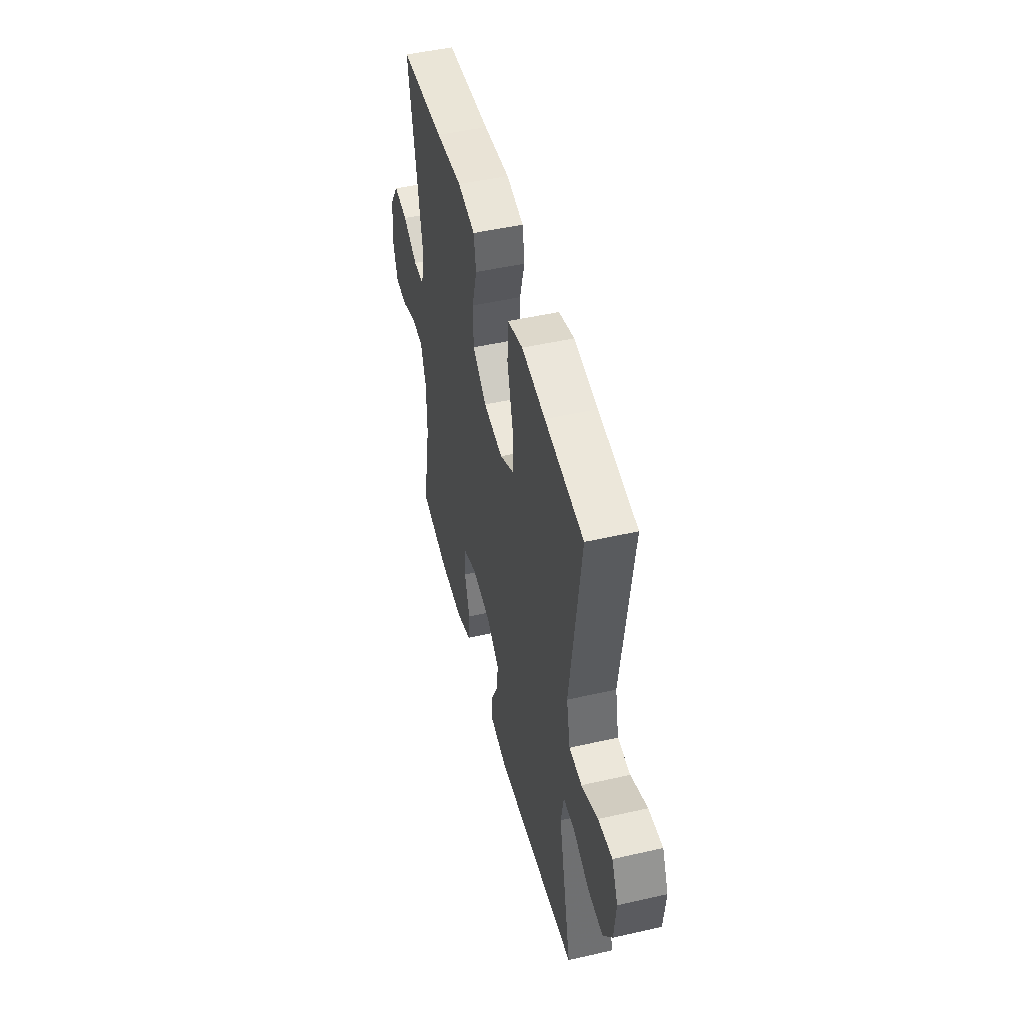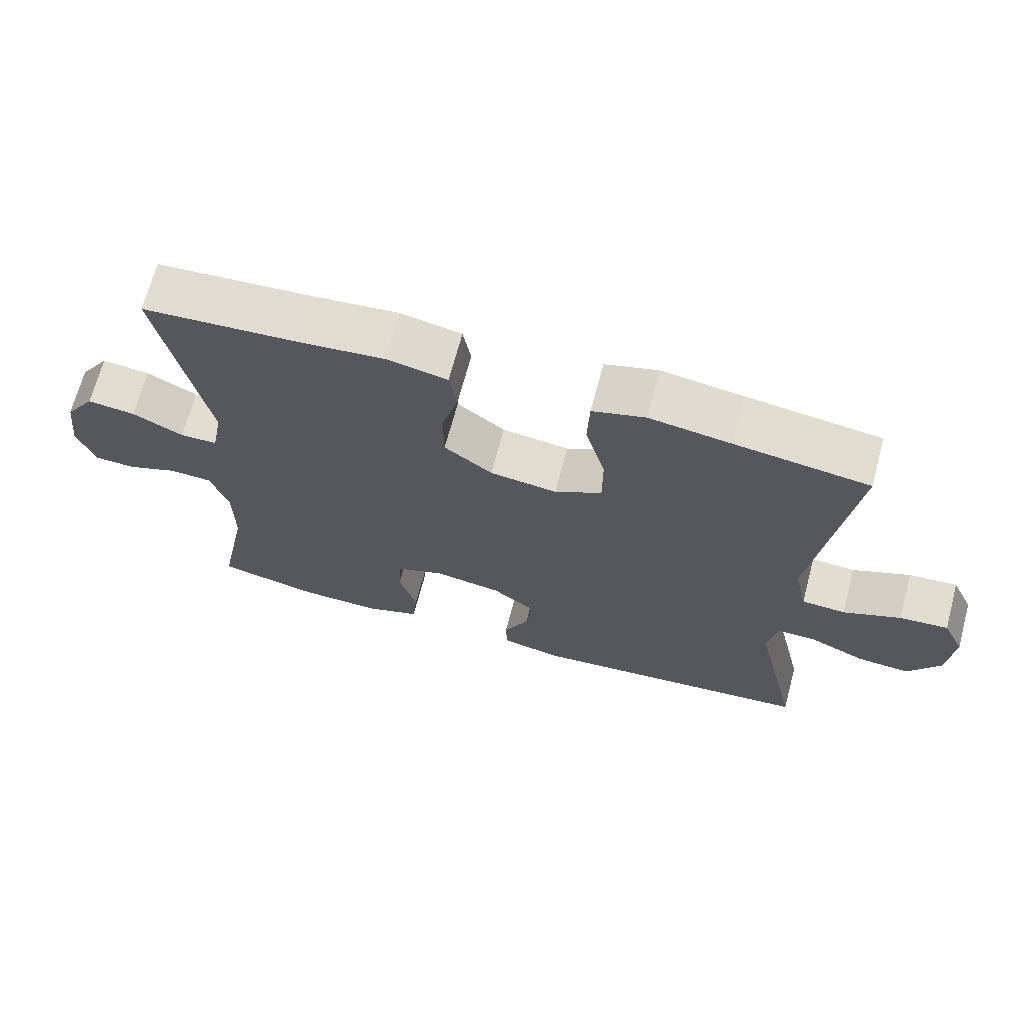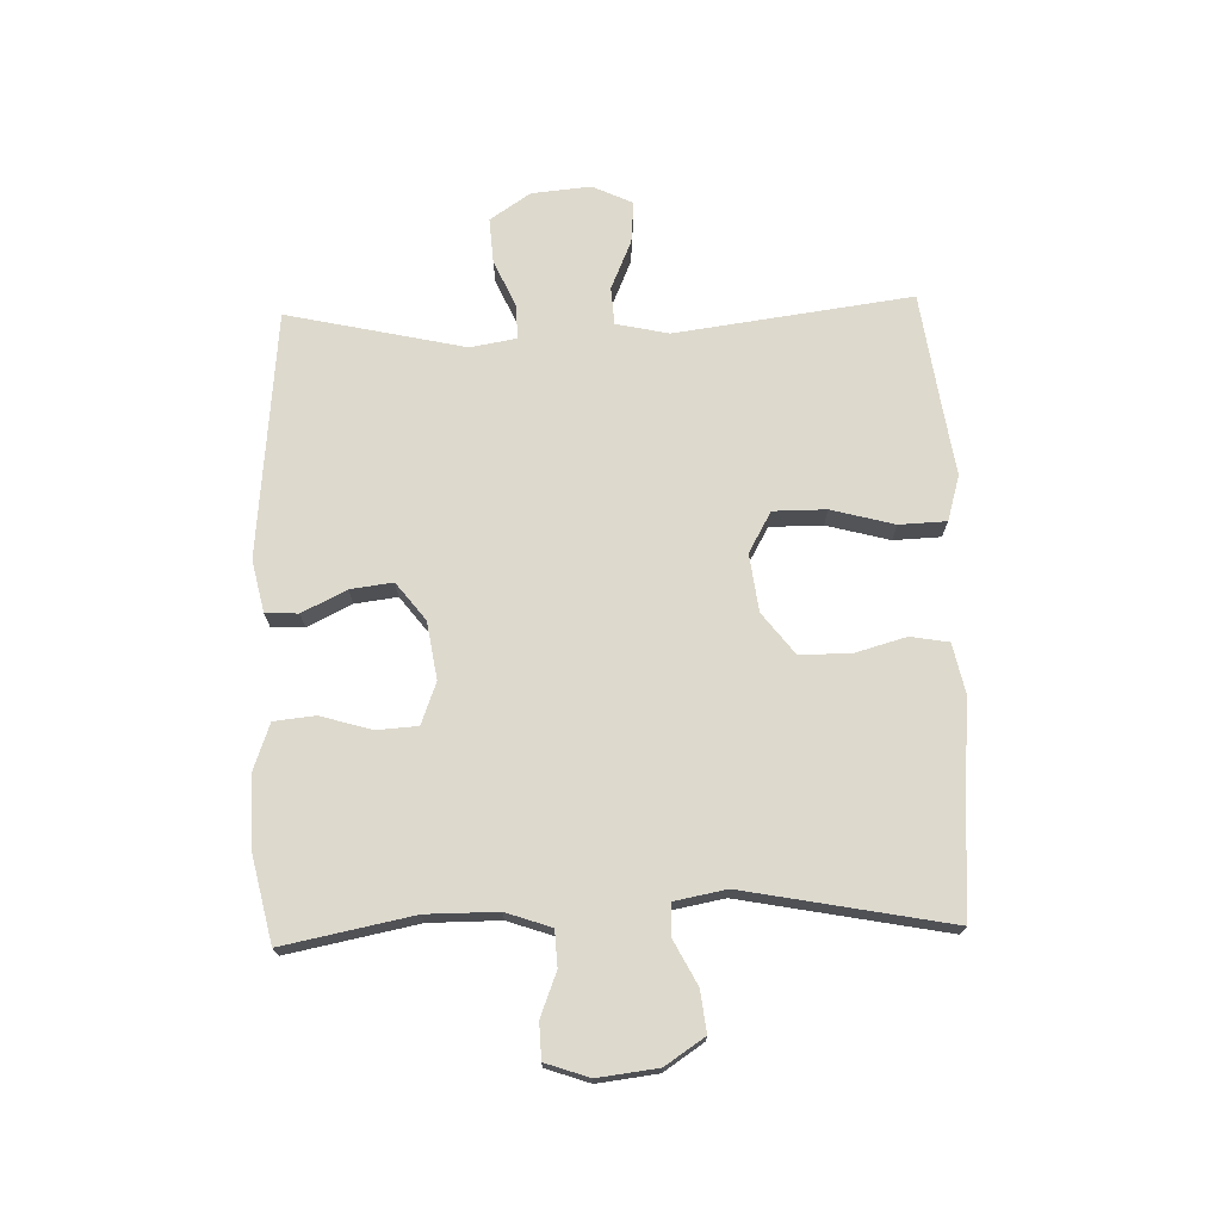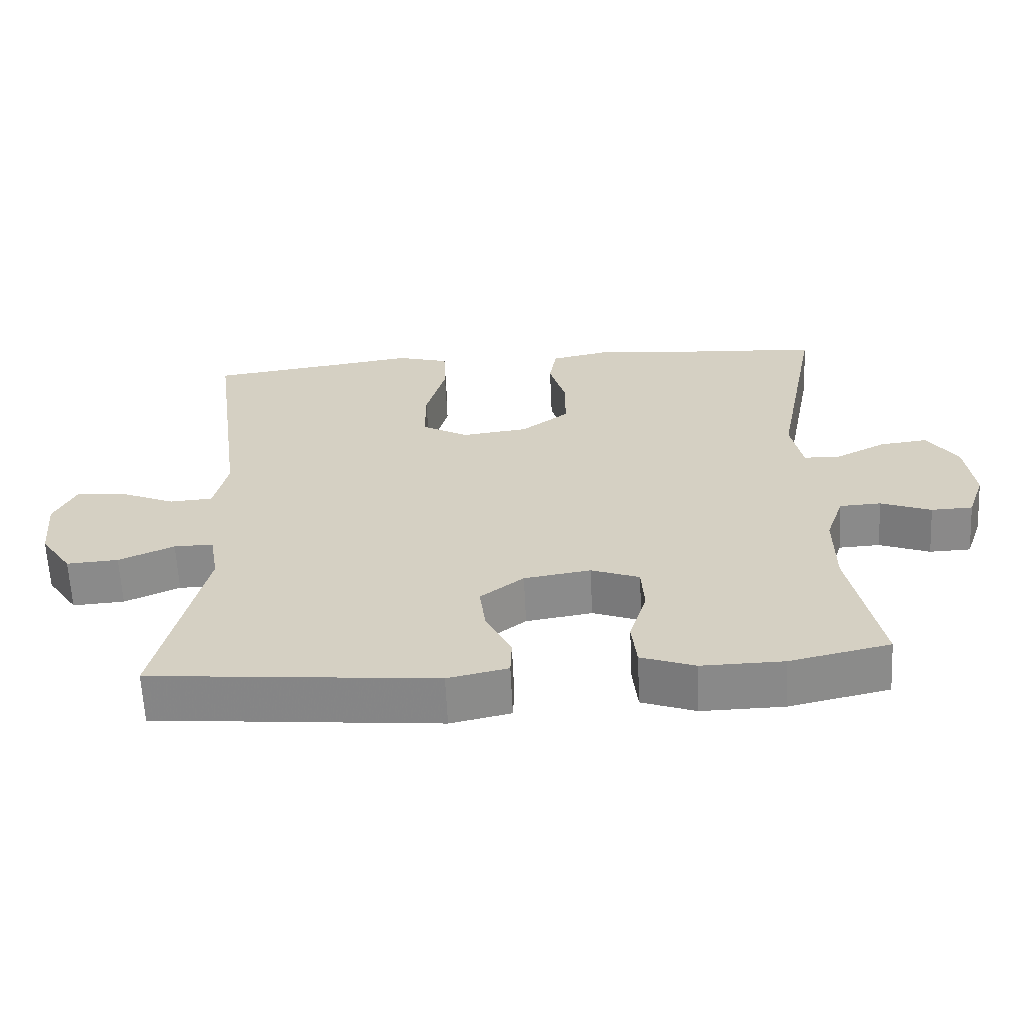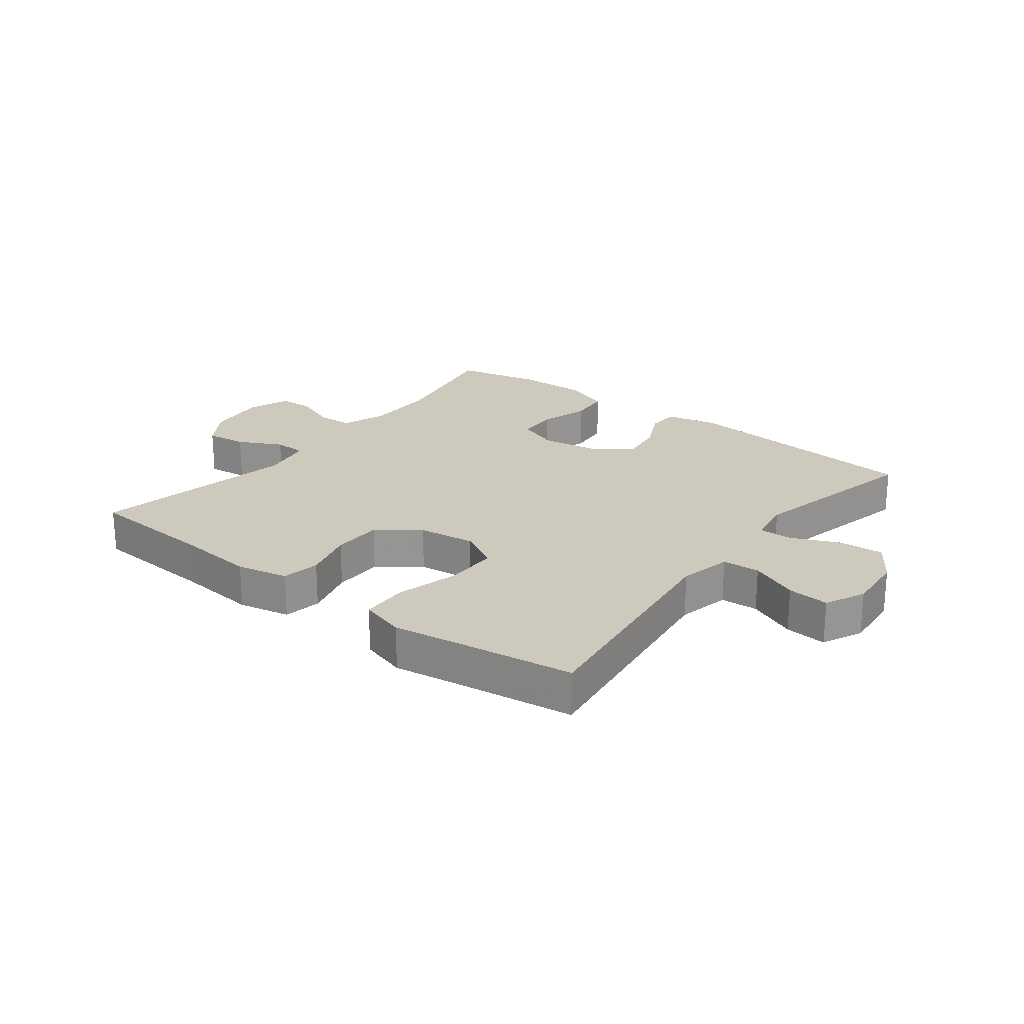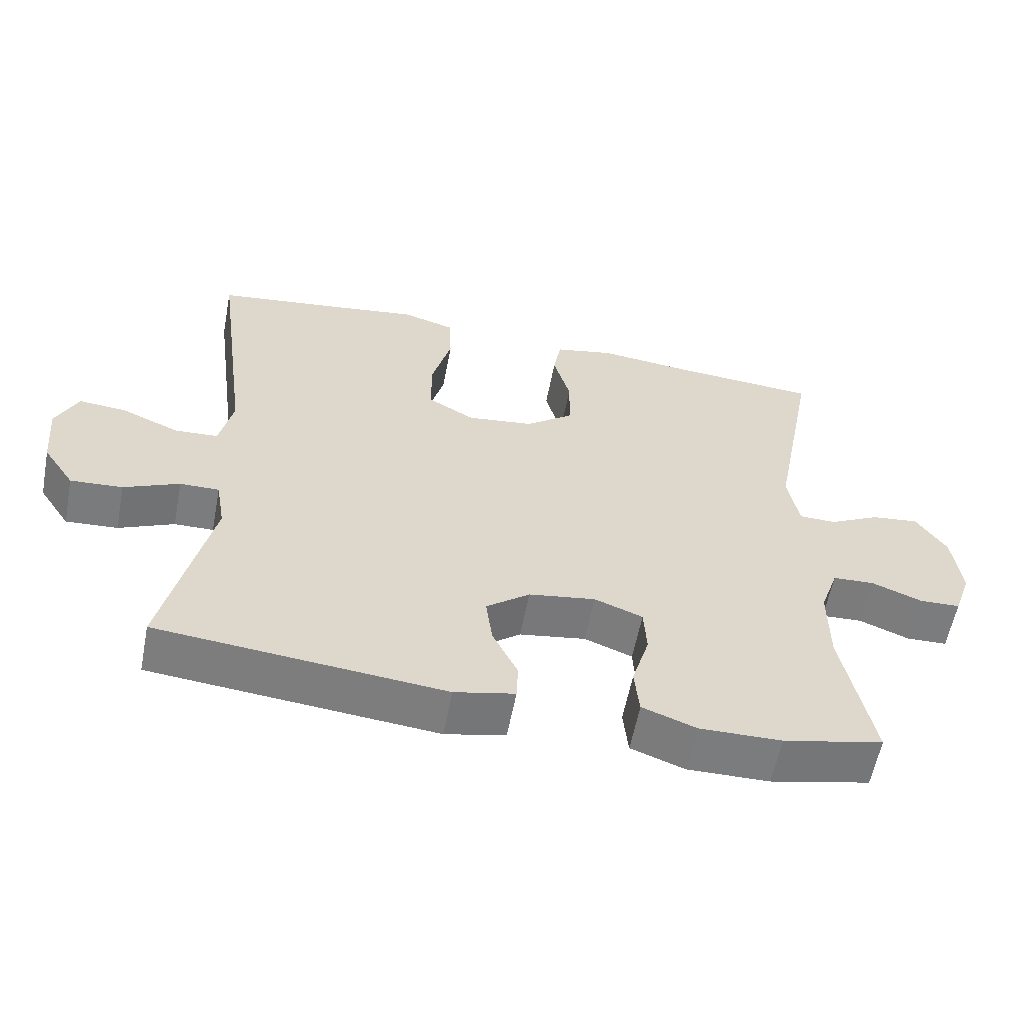
<metadata>
{"format":"obj","ext":"obj","renderer":"f3d","projection":"perspective","resolution":1024,"background":"white","views":[{"elev":48.6,"azim":75.7,"up":"+Z"},{"elev":68.4,"azim":14.9,"up":"+Z"},{"elev":71.9,"azim":-91.8,"up":"+Y"},{"elev":-63.0,"azim":-177.2,"up":"+Z"},{"elev":22.7,"azim":37.6,"up":"+Y"},{"elev":-58.8,"azim":169.1,"up":"+Z"}]}
</metadata>
<code>
v 0.5 0.07 0.5
v 0.448 0.07 0.11
v 0.467 0.07 0.023
v 0.529 0.07 0.019
v 0.61 0.07 0.054
v 0.679 0.07 0.06
v 0.71 0.07 -0.006
v 0.701 0.07 -0.104
v 0.656 0.07 -0.171
v 0.582 0.07 -0.166
v 0.503 0.07 -0.131
v 0.447 0.07 -0.13
v 0.434 0.07 -0.206
v 0.5 0.07 -0.5
v 0.092 0.07 -0.539
v 0.006 0.07 -0.52
v 0.004 0.07 -0.466
v 0.04 0.07 -0.393
v 0.049 0.07 -0.323
v -0.013 0.07 -0.275
v -0.108 0.07 -0.26
v -0.177 0.07 -0.286
v -0.181 0.07 -0.354
v -0.156 0.07 -0.438
v -0.163 0.07 -0.506
v -0.24 0.07 -0.534
v -0.357 0.07 -0.532
v -0.5 0.07 -0.5
v -0.458 0.07 -0.286
v -0.458 0.07 -0.169
v -0.484 0.07 -0.094
v -0.543 0.07 -0.091
v -0.615 0.07 -0.119
v -0.674 0.07 -0.117
v -0.699 0.07 -0.045
v -0.687 0.07 0.054
v -0.644 0.07 0.119
v -0.576 0.07 0.111
v -0.504 0.07 0.074
v -0.451 0.07 0.075
v -0.435 0.07 0.161
v -0.5 0.07 0.5
v -0.285 0.07 0.515
v -0.157 0.07 0.528
v -0.072 0.07 0.51
v -0.061 0.07 0.447
v -0.085 0.07 0.361
v -0.084 0.07 0.278
v -0.016 0.07 0.226
v 0.079 0.07 0.214
v 0.146 0.07 0.252
v 0.146 0.07 0.339
v 0.118 0.07 0.443
v 0.121 0.07 0.521
v 0.196 0.07 0.543
v 0.311 0.07 0.526
v 0.5 0 0.5
v 0.448 0 0.11
v 0.467 0 0.023
v 0.529 0 0.019
v 0.61 0 0.054
v 0.679 0 0.06
v 0.71 0 -0.006
v 0.701 0 -0.104
v 0.656 0 -0.171
v 0.582 0 -0.166
v 0.503 0 -0.131
v 0.447 0 -0.13
v 0.434 0 -0.206
v 0.5 0 -0.5
v 0.092 0 -0.539
v 0.006 0 -0.52
v 0.004 0 -0.466
v 0.04 0 -0.393
v 0.049 0 -0.323
v -0.013 0 -0.275
v -0.108 0 -0.26
v -0.177 0 -0.286
v -0.181 0 -0.354
v -0.156 0 -0.438
v -0.163 0 -0.506
v -0.24 0 -0.534
v -0.357 0 -0.532
v -0.5 0 -0.5
v -0.458 0 -0.286
v -0.458 0 -0.169
v -0.484 0 -0.094
v -0.543 0 -0.091
v -0.615 0 -0.119
v -0.674 0 -0.117
v -0.699 0 -0.045
v -0.687 0 0.054
v -0.644 0 0.119
v -0.576 0 0.111
v -0.504 0 0.074
v -0.451 0 0.075
v -0.435 0 0.161
v -0.5 0 0.5
v -0.285 0 0.515
v -0.157 0 0.528
v -0.072 0 0.51
v -0.061 0 0.447
v -0.085 0 0.361
v -0.084 0 0.278
v -0.016 0 0.226
v 0.079 0 0.214
v 0.146 0 0.252
v 0.146 0 0.339
v 0.118 0 0.443
v 0.121 0 0.521
v 0.196 0 0.543
v 0.311 0 0.526
f 54 55 56
f 53 54 56
f 52 53 56
f 56 1 2
f 52 56 2
f 51 52 2
f 50 51 2 3
f 49 50 3
f 45 46 47
f 44 45 47
f 43 44 47
f 43 47 48
f 42 43 48
f 41 42 48
f 40 41 48 49
f 37 38 39
f 36 37 39
f 35 36 39
f 34 35 39
f 33 34 39
f 32 33 39
f 31 32 39 40
f 40 49 3
f 31 40 3
f 30 31 3
f 27 28 29
f 26 27 29
f 25 26 29
f 24 25 29
f 23 24 29
f 22 23 29 30
f 16 17 18
f 15 16 18
f 14 15 18
f 13 14 18
f 12 13 18 19
f 9 10 11
f 8 9 11
f 7 8 11
f 6 7 11
f 5 6 11
f 4 5 11
f 4 11 12
f 30 3 4
f 22 30 4
f 21 22 4
f 4 12 19 20
f 4 20 21
f 112 111 110
f 112 110 109
f 112 109 108
f 58 57 112
f 58 112 108
f 58 108 107
f 59 58 107 106
f 59 106 105
f 103 102 101
f 103 101 100
f 103 100 99
f 104 103 99
f 104 99 98
f 104 98 97
f 105 104 97 96
f 95 94 93
f 95 93 92
f 95 92 91
f 95 91 90
f 95 90 89
f 95 89 88
f 96 95 88 87
f 59 105 96
f 59 96 87
f 59 87 86
f 85 84 83
f 85 83 82
f 85 82 81
f 85 81 80
f 85 80 79
f 86 85 79 78
f 74 73 72
f 74 72 71
f 74 71 70
f 74 70 69
f 75 74 69 68
f 67 66 65
f 67 65 64
f 67 64 63
f 67 63 62
f 67 62 61
f 67 61 60
f 68 67 60
f 60 59 86
f 60 86 78
f 60 78 77
f 76 75 68 60
f 77 76 60
f 1 57 58 2
f 2 58 59 3
f 3 59 60 4
f 4 60 61 5
f 5 61 62 6
f 6 62 63 7
f 7 63 64 8
f 8 64 65 9
f 9 65 66 10
f 10 66 67 11
f 11 67 68 12
f 12 68 69 13
f 13 69 70 14
f 14 70 71 15
f 15 71 72 16
f 16 72 73 17
f 17 73 74 18
f 18 74 75 19
f 19 75 76 20
f 20 76 77 21
f 21 77 78 22
f 22 78 79 23
f 23 79 80 24
f 24 80 81 25
f 25 81 82 26
f 26 82 83 27
f 27 83 84 28
f 28 84 85 29
f 29 85 86 30
f 30 86 87 31
f 31 87 88 32
f 32 88 89 33
f 33 89 90 34
f 34 90 91 35
f 35 91 92 36
f 36 92 93 37
f 37 93 94 38
f 38 94 95 39
f 39 95 96 40
f 40 96 97 41
f 41 97 98 42
f 42 98 99 43
f 43 99 100 44
f 44 100 101 45
f 45 101 102 46
f 46 102 103 47
f 47 103 104 48
f 48 104 105 49
f 49 105 106 50
f 50 106 107 51
f 51 107 108 52
f 52 108 109 53
f 53 109 110 54
f 54 110 111 55
f 55 111 112 56
f 56 112 57 1

</code>
